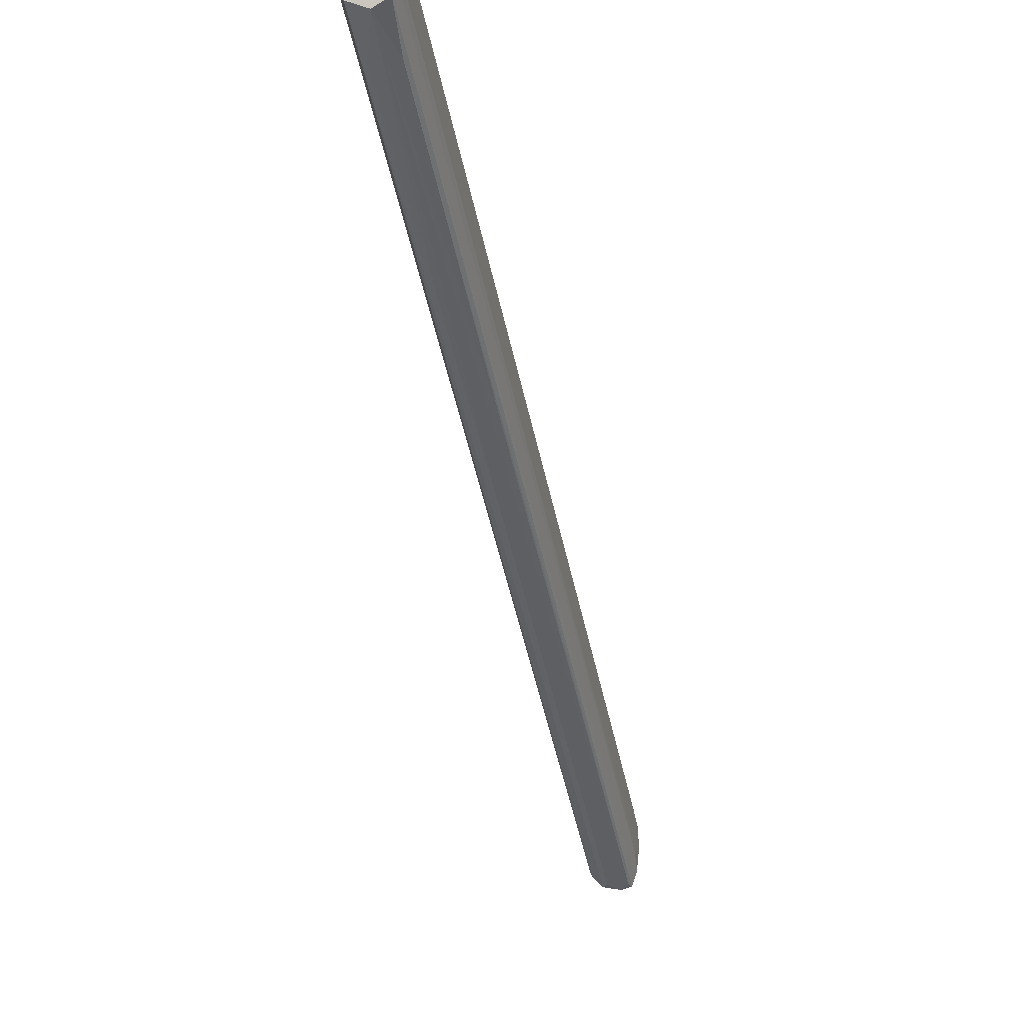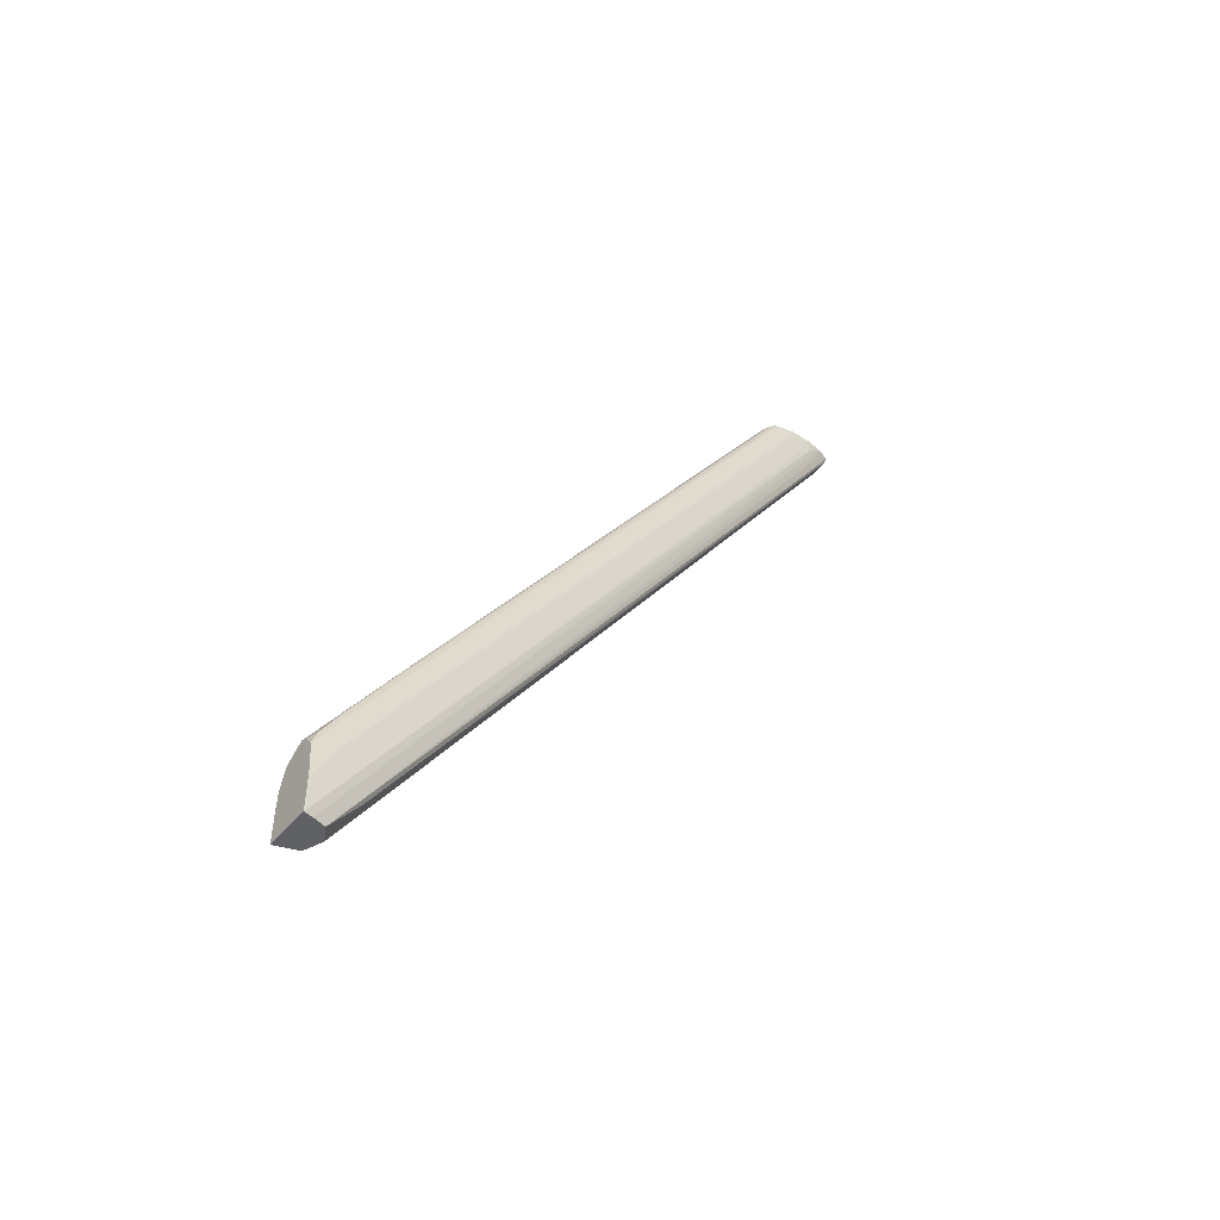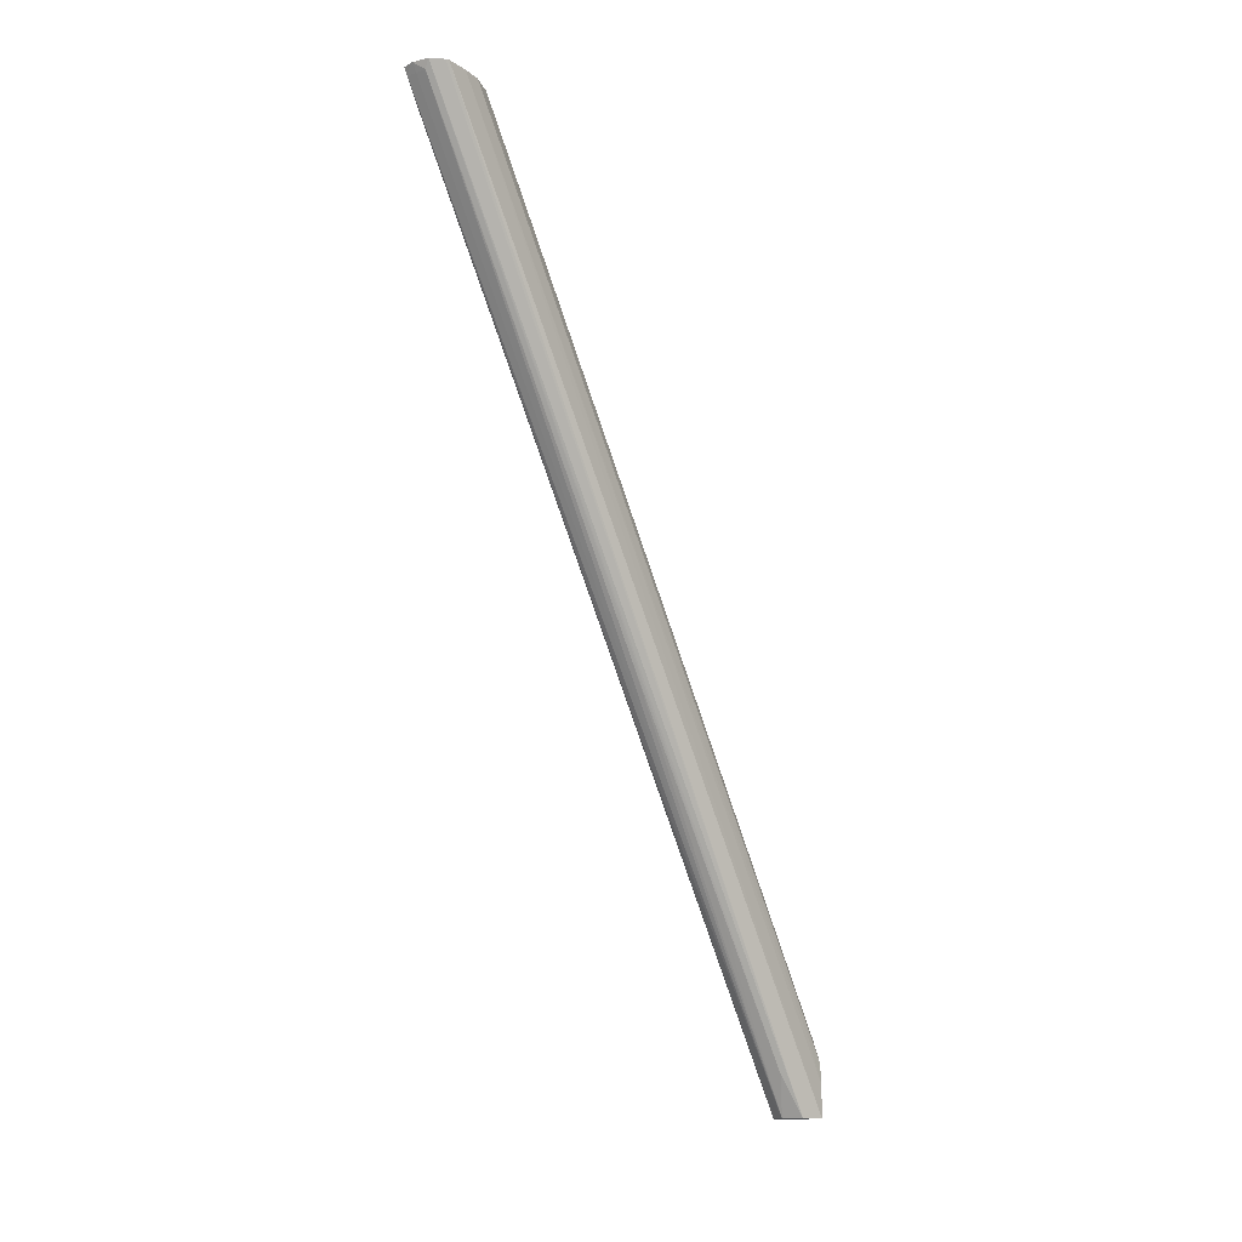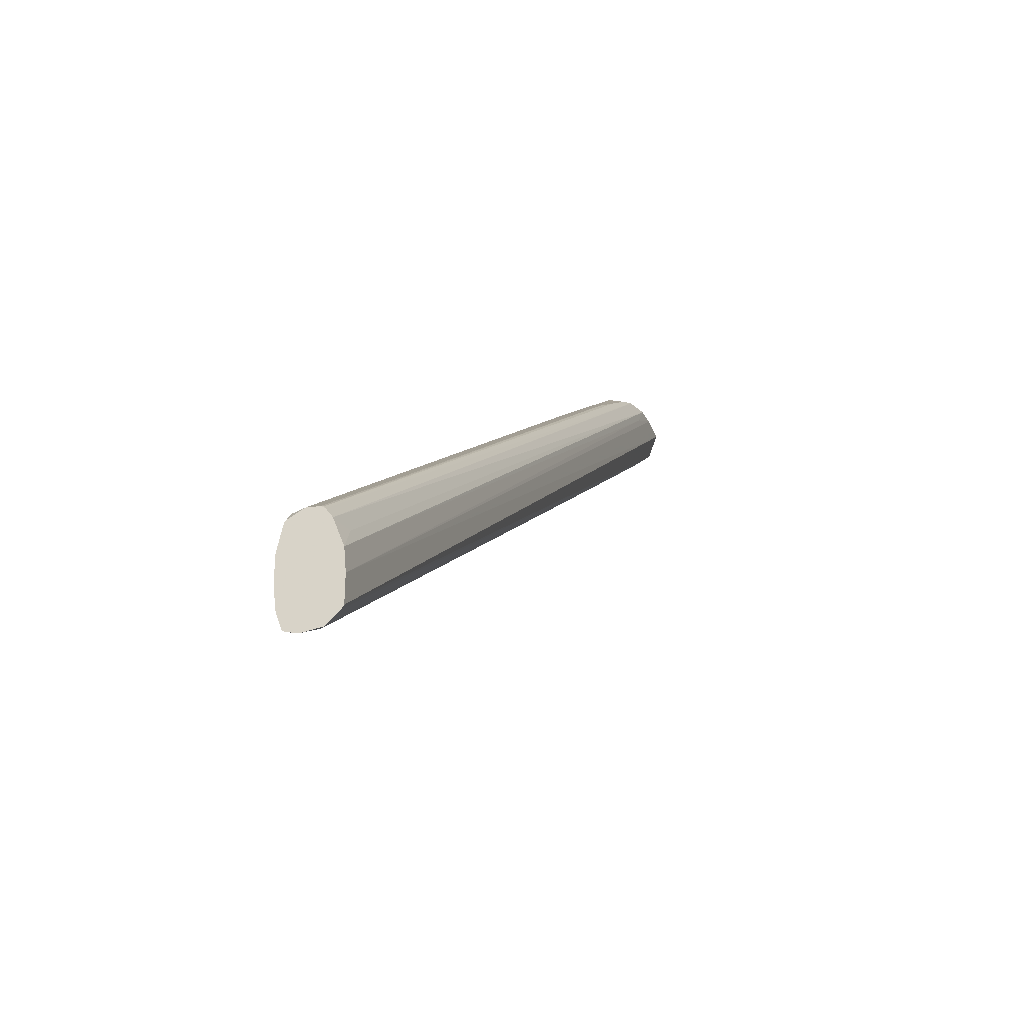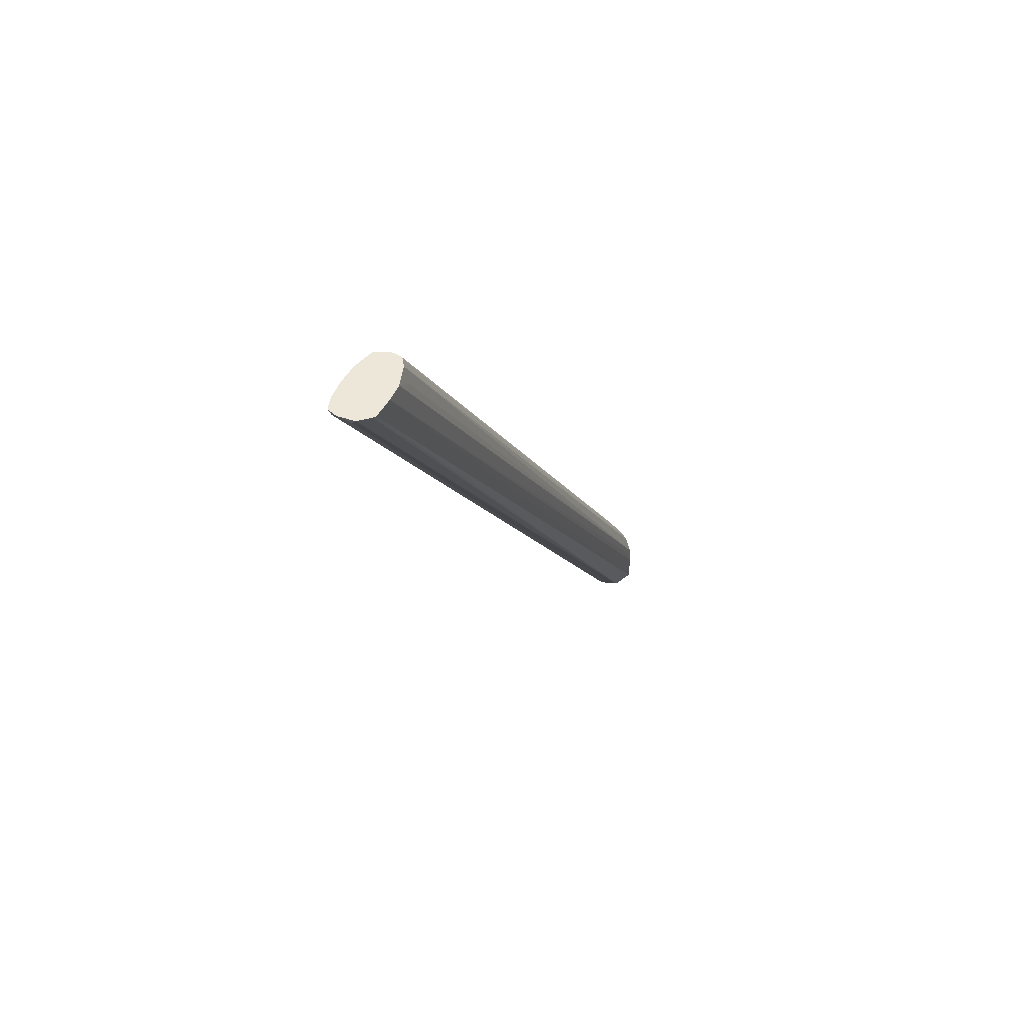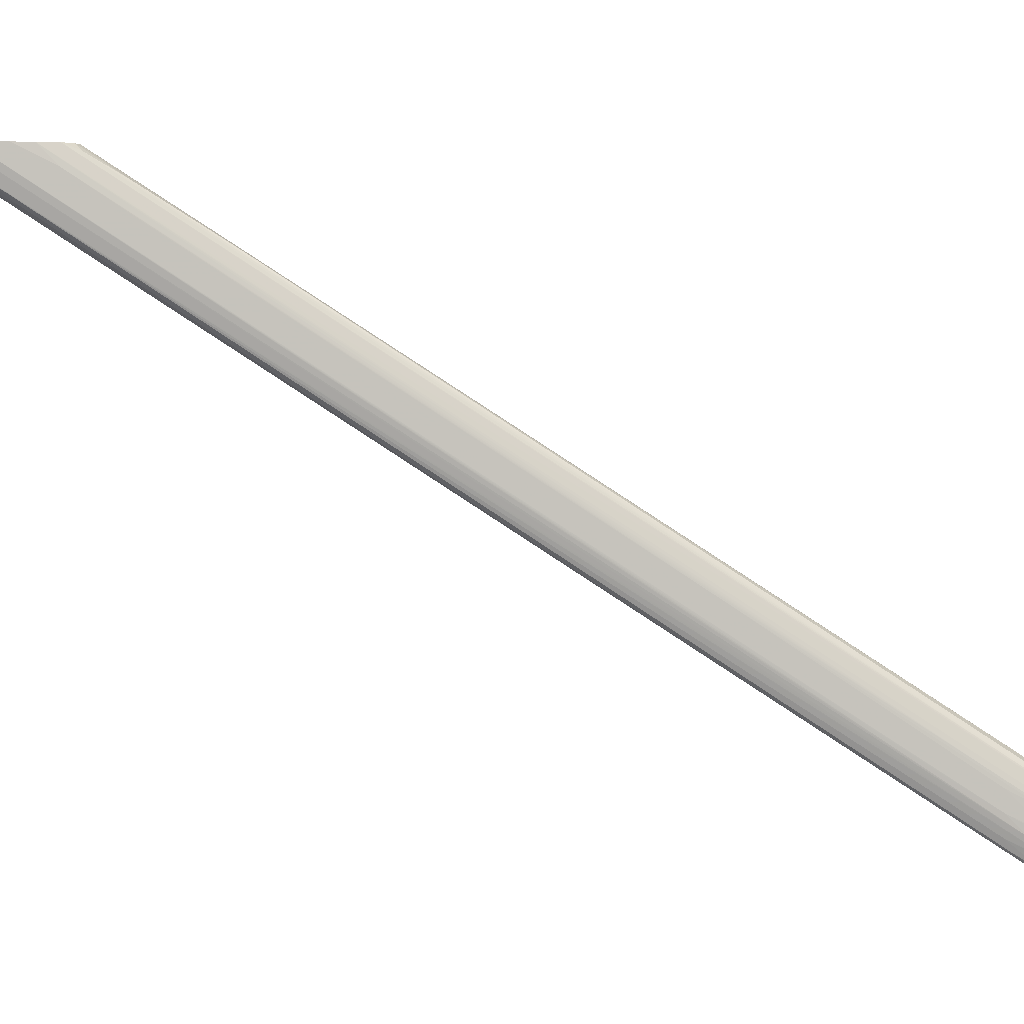
<metadata>
{"format":"obj","ext":"obj","renderer":"f3d","projection":"perspective","resolution":1024,"background":"white","views":[{"elev":-9.4,"azim":13.1,"up":"+Z"},{"elev":-47.6,"azim":52.4,"up":"+Y"},{"elev":-14.9,"azim":-143.8,"up":"+Y"},{"elev":-27.3,"azim":-163.3,"up":"+Z"},{"elev":50.1,"azim":-151.6,"up":"+Y"},{"elev":1.2,"azim":90.3,"up":"+Z"}]}
</metadata>
<code>
v 0.2606 0.03792 0.2191
v 0.2564 0.07008 0.1981
v 0.2548 0.05466 0.2073
v 0.2542 0.03924 0.2165
v 0.2527 0.03282 0.2191
v 0.2631 0.03667 0.2191
v 0.2655 0.05459 0.2072
v 0.2648 0.09527 0.1814
v 0.2606 0.3659 0.006261
v 0.2562 0.3659 0.006066
v 0.2555 0.3653 0.006212
v 0.2549 0.3659 0.005188
v 0.2526 0.0325 0.2191
v 0.2527 0.3659 0.002264
v 0.266 0.03917 0.2164
v 0.2667 0.03243 0.2191
v 0.2656 0.07984 0.1906
v 0.2651 0.3638 0.006139
v 0.266 0.3659 0.00319
v 0.2498 0.02406 0.2191
v 0.2493 0.3659 -0.006751
v 0.2505 0.3585 0.001606
v 0.2657 0.1051 0.174
v 0.2664 0.3659 0.002557
v 0.2667 0.03229 0.2191
v 0.2665 0.3659 0.001948
v 0.2495 0.03243 0.2106
v 0.2493 0.01573 0.2191
v 0.2486 0.3659 -0.01435
v 0.2681 0.02406 0.2191
v 0.2678 0.3585 0.001606
v 0.2683 0.3659 -0.005777
v 0.2493 0.007427 0.2191
v 0.2487 0.3659 -0.02347
v 0.2493 0.002049 0.219
v 0.2493 0.002084 0.2191
v 0.2681 0.02403 0.2191
v 0.2685 0.03243 0.2106
v 0.2683 0.1244 0.1521
v 0.2683 0.3167 0.02668
v 0.2682 0.2916 0.04342
v 0.2682 0.2665 0.06014
v 0.2681 0.2415 0.07685
v 0.2683 0.3418 0.009964
v 0.2684 0.3659 -0.006751
v 0.2495 0.3659 -0.02461
v 0.2527 0.002049 0.2098
v 0.2681 0.002049 0.2191
v 0.2685 0.01573 0.2191
v 0.2685 0.05751 0.1939
v 0.2685 0.2498 0.06849
v 0.2685 0.2247 0.08521
v 0.2684 0.1996 0.1019
v 0.2684 0.1746 0.1186
v 0.2684 0.1495 0.1354
v 0.2685 0.3659 -0.01416
v 0.2685 0.2749 0.05178
v 0.2685 0.3 0.03506
v 0.2685 0.3501 0.001606
v 0.2685 0.3585 -0.006751
v 0.2539 0.3659 -0.02883
v 0.255 0.01883 0.1974
v 0.2606 0.002049 0.2067
v 0.2685 0.002049 0.2191
v 0.2685 0.3659 -0.01511
v 0.2685 0.3501 -0.006751
v 0.2606 0.3659 -0.02988
v 0.2562 0.3626 -0.02776
v 0.2559 0.3373 -0.01114
v 0.2556 0.09459 0.1475
v 0.2554 0.06934 0.1642
v 0.2606 0.3583 -0.02503
v 0.2648 0.3626 -0.02771
v 0.2607 0.002049 0.2067
v 0.2563 0.1704 0.09771
v 0.2685 0.002049 0.219
v 0.2677 0.3659 -0.02252
v 0.2683 0.3585 -0.01511
v 0.2685 0.208 0.08521
v 0.2685 0.2331 0.06849
v 0.2684 0.2582 0.05178
v 0.2684 0.2832 0.03506
v 0.2684 0.3083 0.01832
v 0.2683 0.3334 0.001606
v 0.2615 0.3659 -0.02985
v 0.2606 0.3625 -0.02776
v 0.2561 0.1451 0.1143
v 0.2655 0.3659 -0.02871
v 0.2657 0.3528 -0.0203
v 0.2649 0.3373 -0.01111
v 0.2649 0.1452 0.1144
v 0.2652 0.06941 0.1642
v 0.2653 0.04415 0.1808
v 0.2654 0.0189 0.1974
v 0.2667 0.002049 0.21
v 0.2679 0.002049 0.2154
v 0.2674 0.3659 -0.02344
v 0.2677 0.3418 -0.006751
v 0.2668 0.3501 -0.01538
v 0.2679 0.2916 0.02668
v 0.2678 0.3167 0.009964
v 0.2658 0.3659 -0.02827
v 0.2654 0.2363 0.05534
v 0.2652 0.2868 0.02212
v 0.2651 0.3121 0.005505
v 0.2661 0.3593 -0.02325
f 1 2 3
f 1 3 4
f 1 4 5
f 1 5 13
f 1 13 20
f 1 20 28
f 1 28 33
f 1 33 36
f 1 36 48
f 1 48 64
f 1 64 49
f 1 49 37
f 1 37 30
f 1 30 25
f 1 25 16
f 1 16 6
f 1 6 7
f 1 7 8
f 1 8 9
f 1 9 2
f 2 9 10
f 2 10 11
f 2 11 3
f 3 5 4
f 3 11 12
f 3 12 5
f 5 12 14
f 5 14 13
f 6 15 7
f 6 16 15
f 7 15 17
f 7 17 18
f 7 18 8
f 8 18 9
f 9 18 19
f 9 19 24
f 9 24 26
f 9 26 32
f 9 32 45
f 9 45 56
f 9 56 65
f 9 65 77
f 9 77 97
f 9 97 102
f 9 102 88
f 9 88 85
f 9 85 67
f 9 67 61
f 9 61 46
f 9 46 34
f 9 34 29
f 9 29 21
f 9 21 14
f 9 14 12
f 9 12 10
f 10 12 11
f 13 14 20
f 14 21 22
f 14 22 20
f 15 23 17
f 15 16 24
f 15 24 23
f 16 25 26
f 16 26 24
f 17 23 18
f 18 23 19
f 19 23 24
f 20 27 28
f 20 22 21
f 20 21 27
f 21 29 27
f 25 30 26
f 26 31 32
f 26 30 31
f 27 29 28
f 28 29 33
f 29 34 35
f 29 35 36
f 29 36 33
f 30 37 38
f 30 38 39
f 30 39 40
f 30 40 41
f 30 41 42
f 30 42 43
f 30 43 31
f 31 43 42
f 31 42 41
f 31 41 32
f 32 41 40
f 32 40 44
f 32 44 45
f 34 46 47
f 34 47 35
f 35 47 63
f 35 63 74
f 35 74 95
f 35 95 96
f 35 96 76
f 35 76 64
f 35 64 48
f 35 48 36
f 37 49 38
f 38 49 50
f 38 50 51
f 38 51 52
f 38 52 53
f 38 53 54
f 38 54 55
f 38 55 39
f 39 55 44
f 39 44 40
f 44 55 54
f 44 54 53
f 44 53 52
f 44 52 51
f 44 51 45
f 45 51 57
f 45 57 58
f 45 58 59
f 45 59 60
f 45 60 56
f 46 61 47
f 47 62 63
f 47 61 62
f 49 64 76
f 49 76 66
f 49 66 56
f 49 56 60
f 49 60 59
f 49 59 58
f 49 58 57
f 49 57 50
f 50 57 51
f 56 66 65
f 61 67 68
f 61 68 69
f 61 69 70
f 61 70 71
f 61 71 62
f 62 71 70
f 62 70 63
f 63 72 73
f 63 73 74
f 63 70 75
f 63 75 68
f 63 68 72
f 65 66 78
f 65 78 77
f 66 79 80
f 66 80 81
f 66 81 82
f 66 82 83
f 66 83 84
f 66 84 78
f 66 76 79
f 67 85 73
f 67 73 86
f 67 86 68
f 68 86 72
f 68 75 69
f 69 75 87
f 69 87 70
f 70 87 75
f 72 86 73
f 73 85 88
f 73 88 89
f 73 89 90
f 73 90 91
f 73 91 74
f 74 91 92
f 74 92 93
f 74 93 94
f 74 94 95
f 76 96 78
f 76 78 84
f 76 84 83
f 76 83 82
f 76 82 81
f 76 81 80
f 76 80 79
f 77 78 98
f 77 98 95
f 77 95 99
f 77 99 97
f 78 100 101
f 78 101 98
f 78 96 100
f 88 102 89
f 89 103 104
f 89 104 105
f 89 105 90
f 89 102 106
f 89 106 99
f 89 99 95
f 89 95 103
f 90 105 92
f 90 92 91
f 92 105 103
f 92 103 93
f 93 95 94
f 93 103 95
f 95 98 101
f 95 101 100
f 95 100 96
f 97 99 106
f 97 106 102
f 103 105 104

</code>
